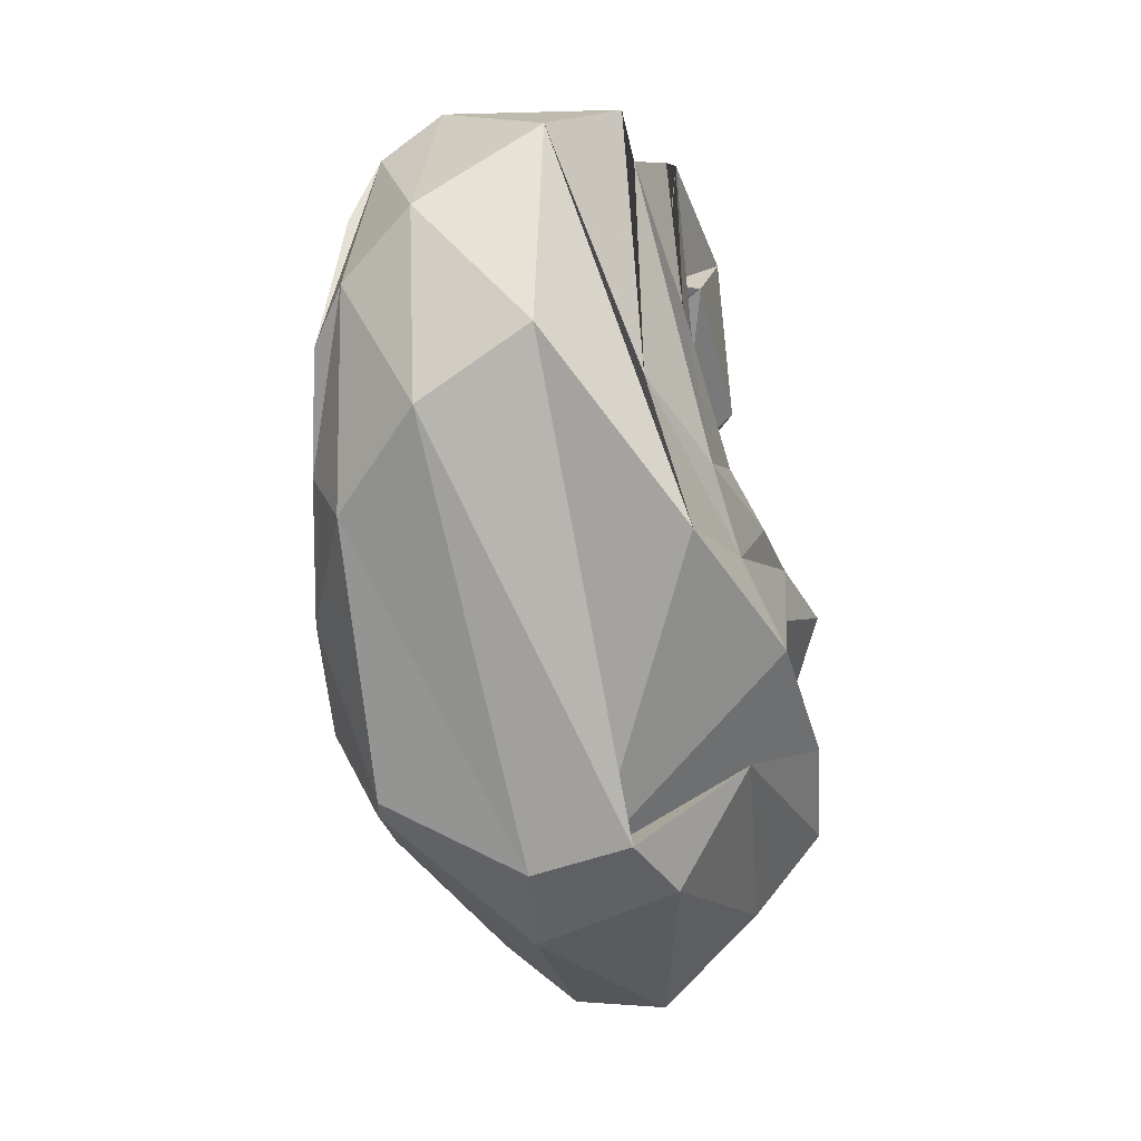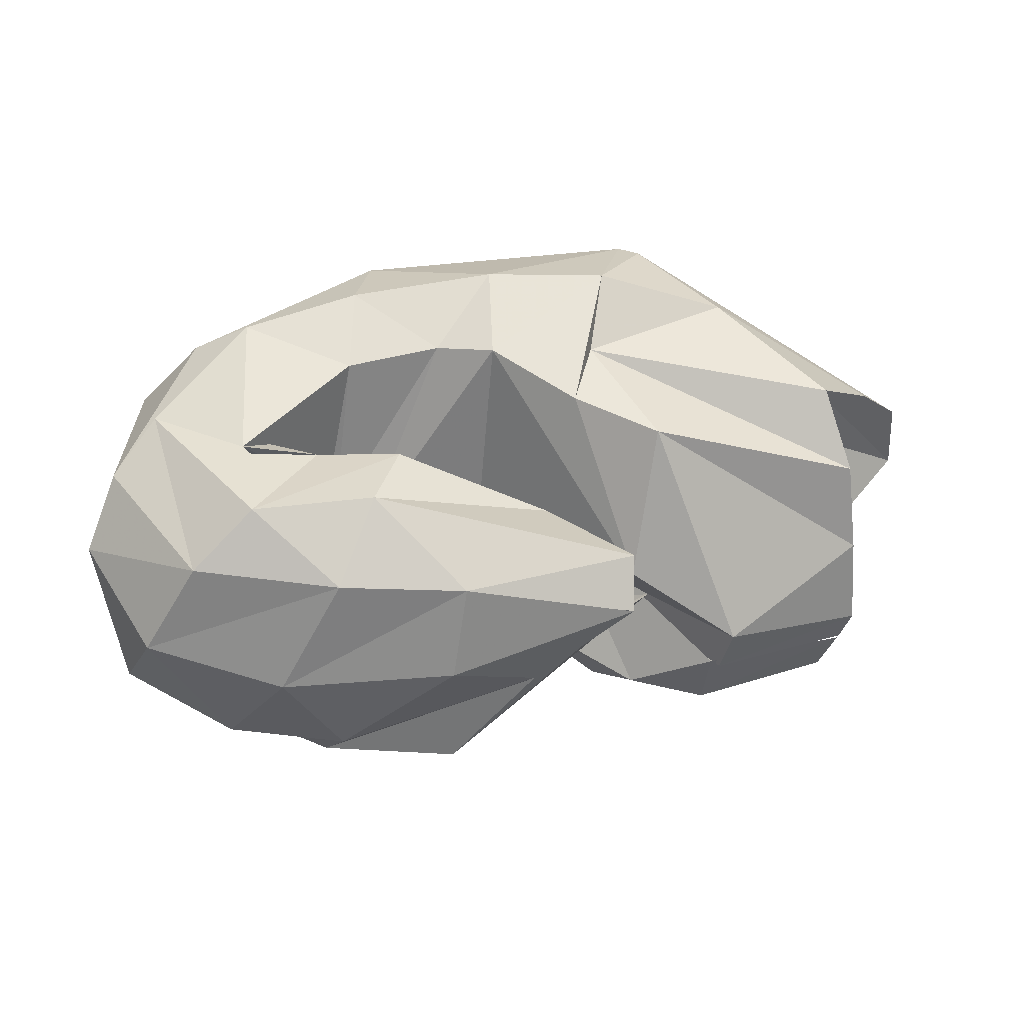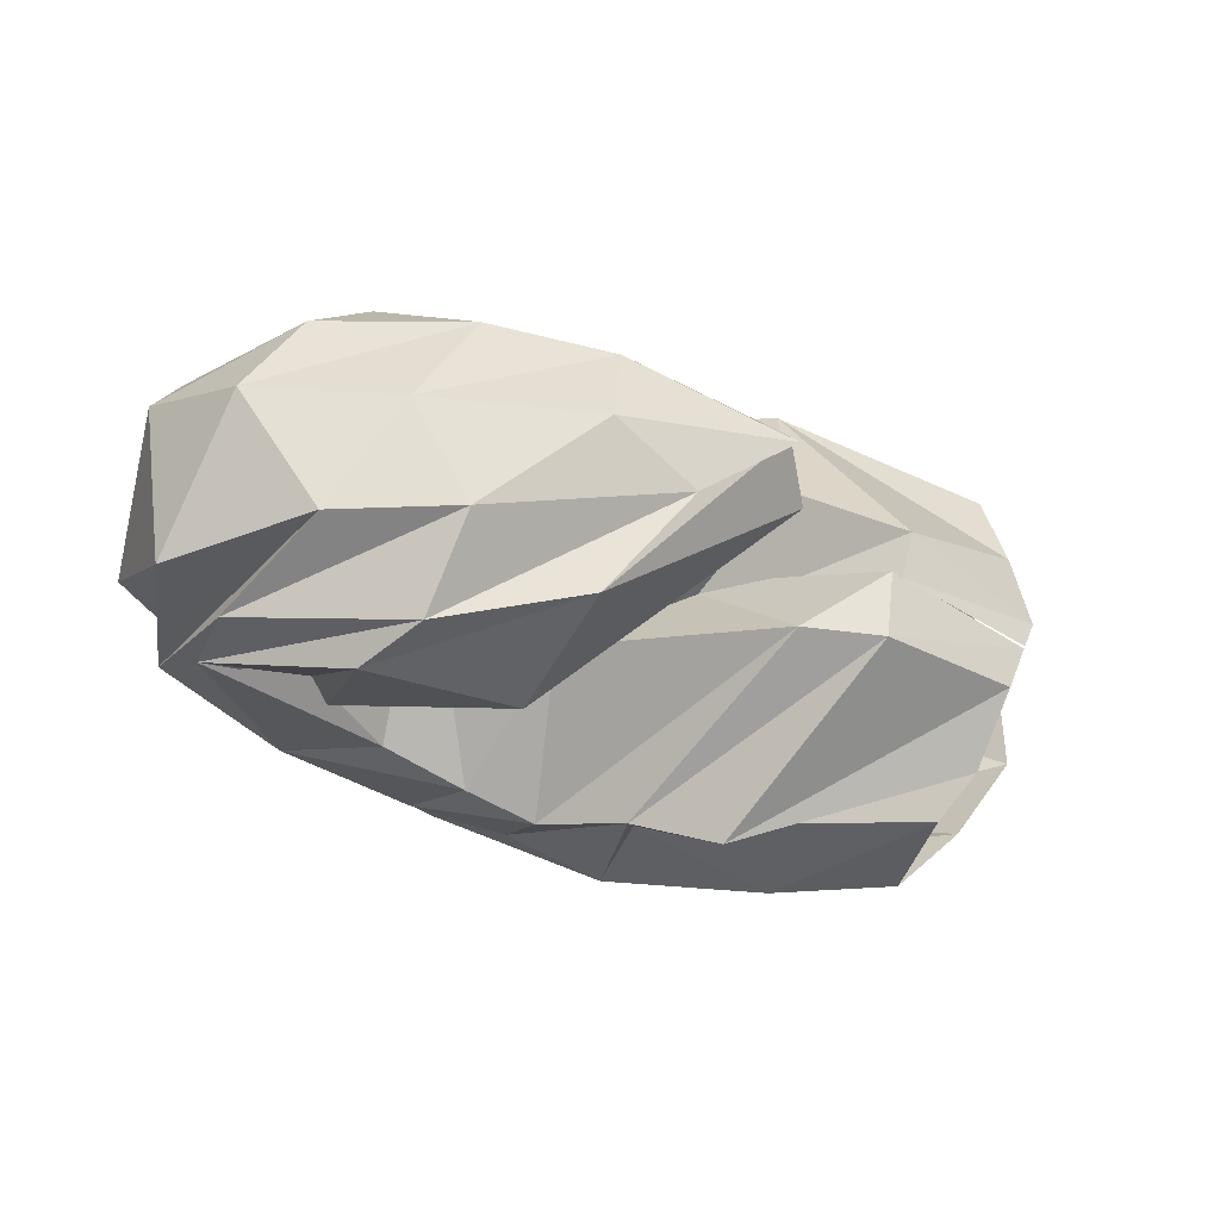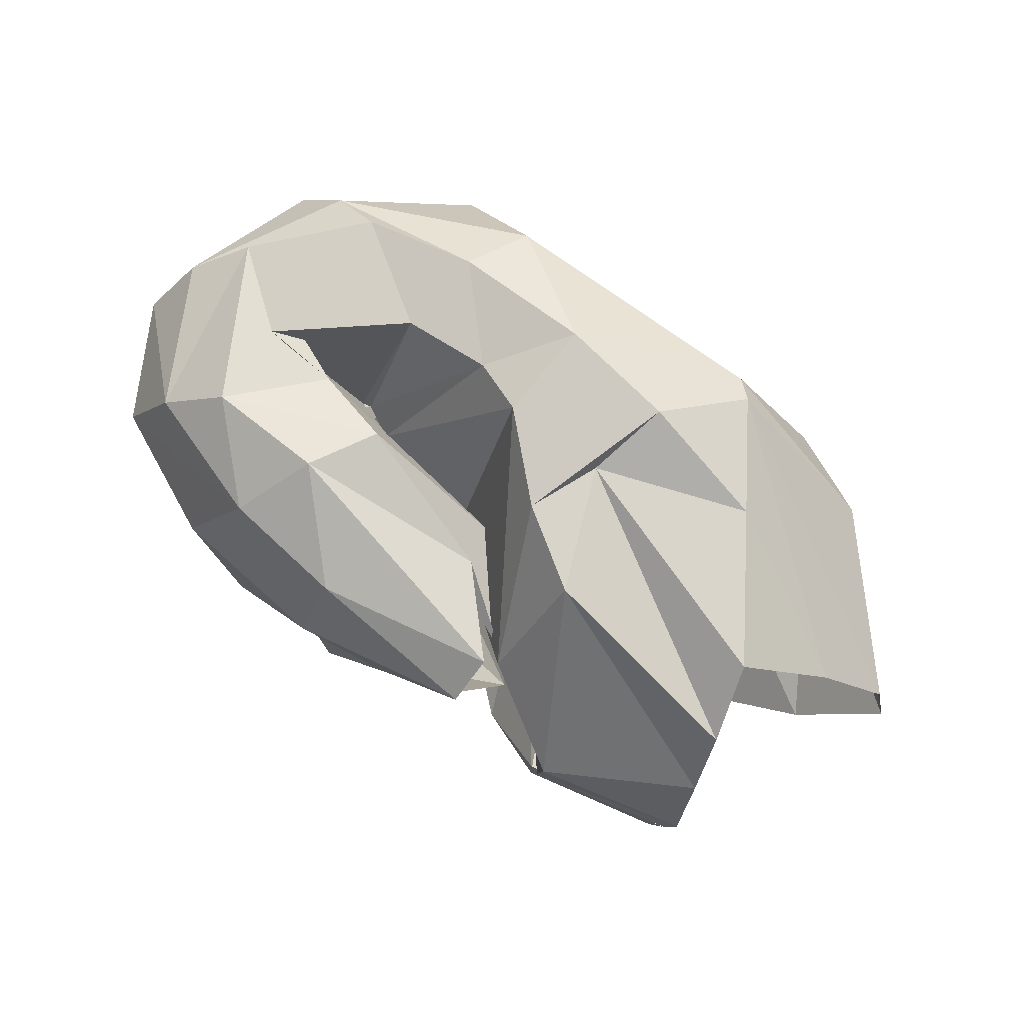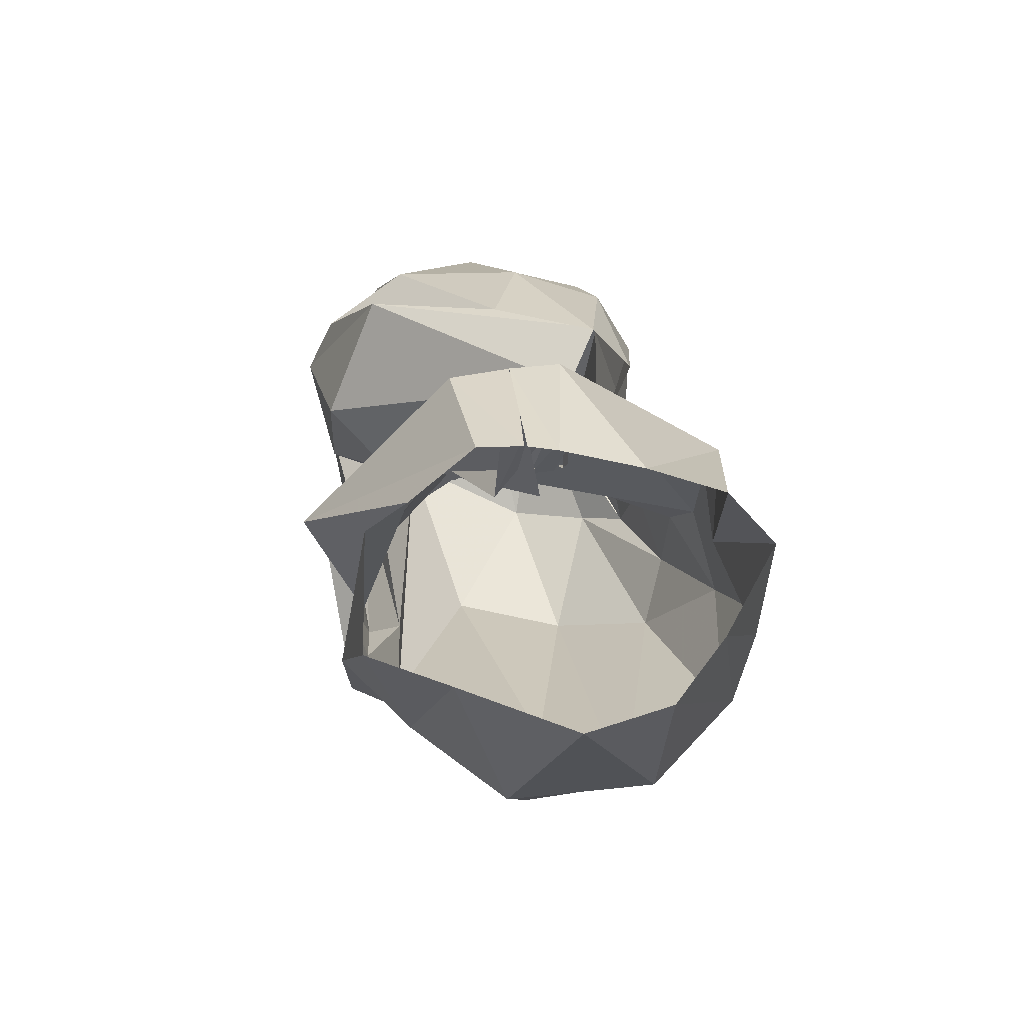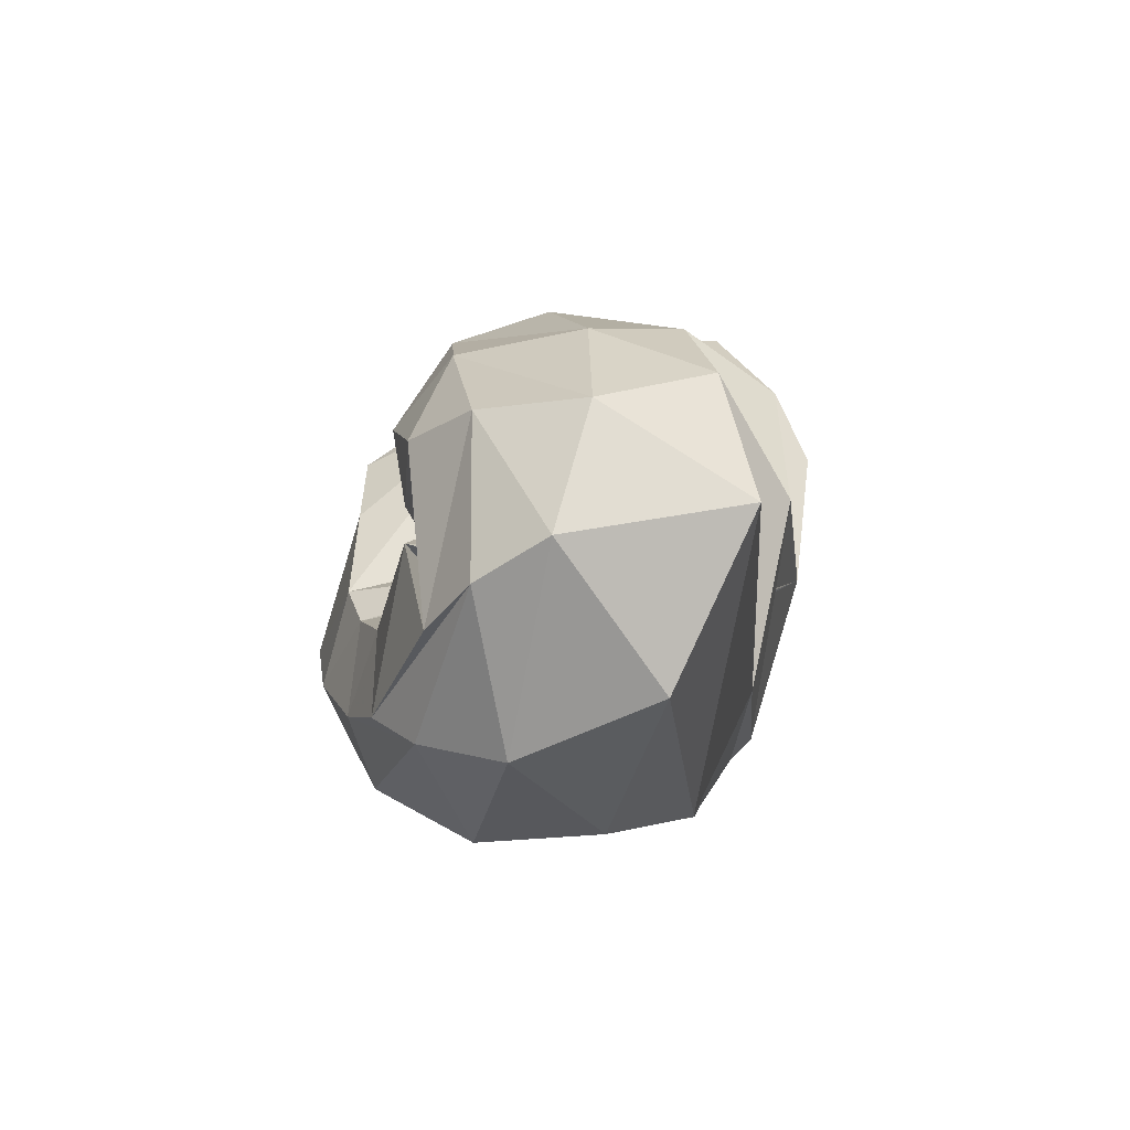
<metadata>
{"format":"obj","ext":"obj","renderer":"f3d","projection":"perspective","resolution":1024,"background":"white","views":[{"elev":-77.5,"azim":96.9,"up":"+Y"},{"elev":45.3,"azim":169.2,"up":"+Z"},{"elev":-31.7,"azim":155.8,"up":"+Z"},{"elev":68.8,"azim":-146.1,"up":"+Z"},{"elev":20.8,"azim":-103.5,"up":"+Y"},{"elev":1.9,"azim":82.6,"up":"+Y"}]}
</metadata>
<code>
v 82.58 178.1 115
v 132.4 189 120.9
v 180.1 124.5 126.5
v 213.4 125.9 114.9
v 252.4 114.8 141.5
v 262.7 109.6 147.1
v 267.6 108.7 142.5
v 248.3 118.2 154.7
v 191.4 129.9 155.8
v 165.2 164.7 149.6
v 78.26 177.4 124.3
v 128.8 190.5 137.8
v 162.2 170.6 156.9
v -1 -1 -1
v -2 -2 -2
v -3 -3 -3
v -4 -4 -4
v -5 -5 -5
v -6 -6 -6
v -7 -7 -7
v 78.68 168.8 153.7
v 149.7 147.3 203.5
v 175.7 129.2 207.4
v 200.7 103.5 212.2
v 219.6 94.62 208.8
v 251.8 93.58 204.6
v 293.9 122.2 198.3
v 268 123.7 191.1
v 239.7 132.9 195
v 189.3 147.7 171.6
v 79.97 157.5 182.3
v 164.8 105.1 208
v -8 -8 -8
v -9 -9 -9
v -10 -10 -10
v -11 -11 -11
v -12 -12 -12
v -13 -13 -13
v -14 -14 -14
v -15 -15 -15
v 84.48 135.9 201.8
v 112.8 89.26 207.1
v 155.5 79.98 221.2
v 196 71.04 220.8
v 245.5 65.31 214
v 286.4 69.06 208
v 323.5 97.67 194.5
v 293.6 152.9 197.2
v 251.9 157.2 199.5
v 163.8 176.8 173.4
v 60.16 115.2 176.6
v 134.7 52.68 207.5
v 140.9 46.76 206.1
v 236.7 40.64 204.9
v 305.9 63.08 196.1
v 340.7 111.9 182.5
v 316.3 161.4 179.9
v 268 180.2 181.6
v 225.2 186.8 178.3
v -16 -16 -16
v 41.42 102 153.4
v 85.62 49.02 161.5
v 115.2 33.26 160
v 270.5 27.7 175.7
v 328 59.76 170.8
v 353.2 125.7 161
v 336.4 164.5 147.4
v 291.3 187.3 142.4
v 232.1 197 146.9
v 166.8 190.9 160.1
v 37.36 97.47 122.2
v 101.4 40.98 112.7
v 123.1 27.39 125.8
v 290.6 32.72 136.7
v 347.1 79.67 127
v 347.3 134.7 101
v 311.6 173 106.1
v 272.2 188.6 109
v 202 190.9 131.9
v 169.9 190.7 161.4
v 65 104.8 86.39
v 136.5 55.06 84.98
v 118.2 37.16 138.6
v 222.6 27.36 96.03
v 270.2 35 105.4
v 331.8 79.91 100
v 327.9 135.3 87.94
v 277.7 168.4 81.18
v 232 187.8 90.81
v -17 -17 -17
v 90.96 106.9 61.43
v 128.4 88.11 59.78
v 173.2 55.24 69.56
v 206 52.51 81.09
v 238 48.1 87.13
v 286.3 60.81 90.51
v 327.4 111.7 85.77
v 289.8 147.3 73.57
v 237.4 144.5 74.12
v 157.2 173.9 148.8
v 99.65 147.1 64.5
v 175.4 86.36 75.19
v -18 -18 -18
v -19 -19 -19
v -20 -20 -20
v -21 -21 -21
v -22 -22 -22
v -23 -23 -23
v -24 -24 -24
v -25 -25 -25
v 91.9 158.9 77.52
v 164.3 127.2 52.67
v 187.3 107.9 63.85
v 207.7 82.15 71.09
v 230.1 77.92 80.33
v 259.1 80.98 88.17
v 289.9 102.9 94.68
v 286.4 109.5 82.05
v 227.3 122.2 94.35
v 188.5 129.8 142.5
v 88.83 176.9 99.4
v 137 185.7 101
v 162 175.8 103.8
v -26 -26 -26
v -27 -27 -27
v -28 -28 -28
v -29 -29 -29
v -30 -30 -30
v -31 -31 -31
v -32 -32 -32
v 83.1 178.1 114
v 135.4 188.2 123.2
v 180 123.4 144.1
v 218.4 122.4 112.1
v 254.3 112.1 127.7
v 260.7 108.3 136
v 266 101.1 129.4
v 247 117.8 146.8
v 190.7 129.3 152.3
v 156.5 166.4 158.6
g foo
f 1 11 2
f 11 12 2
f 2 12 3
f 12 13 3
f 3 13 4
f 4 13 24
f 13 23 24
f 4 24 5
f 24 25 5
f 5 25 6
f 25 26 6
f 6 26 7
f 26 27 7
f 7 27 8
f 27 28 8
f 8 28 9
f 28 29 9
f 9 29 10
f 29 30 10
f 11 21 12
f 21 22 12
f 12 22 13
f 22 23 13
f 21 31 22
f 31 32 22
f 22 32 23
f 23 32 43
f 32 42 43
f 23 43 24
f 43 44 24
f 24 44 25
f 44 45 25
f 25 45 26
f 45 46 26
f 26 46 27
f 46 47 27
f 27 47 28
f 47 48 28
f 28 48 29
f 48 49 29
f 29 49 30
f 49 50 30
f 31 41 32
f 41 42 32
f 41 51 42
f 51 52 42
f 42 52 43
f 52 53 43
f 43 53 44
f 53 54 44
f 44 54 45
f 54 55 45
f 45 55 46
f 55 56 46
f 46 56 47
f 56 57 47
f 47 57 48
f 57 58 48
f 48 58 49
f 58 59 49
f 49 59 50
f 50 59 70
f 59 69 70
f 51 61 52
f 61 62 52
f 52 62 53
f 62 63 53
f 53 63 54
f 63 64 54
f 54 64 55
f 64 65 55
f 55 65 56
f 65 66 56
f 56 66 57
f 66 67 57
f 57 67 58
f 67 68 58
f 58 68 59
f 68 69 59
f 61 71 62
f 71 72 62
f 62 72 63
f 72 73 63
f 63 73 64
f 73 74 64
f 64 74 65
f 74 75 65
f 65 75 66
f 75 76 66
f 66 76 67
f 76 77 67
f 67 77 68
f 77 78 68
f 68 78 69
f 78 79 69
f 69 79 70
f 79 80 70
f 71 81 72
f 81 82 72
f 72 82 73
f 82 83 73
f 73 83 74
f 83 84 74
f 74 84 75
f 84 85 75
f 75 85 76
f 85 86 76
f 76 86 77
f 86 87 77
f 77 87 78
f 87 88 78
f 78 88 79
f 88 89 79
f 79 89 80
f 80 89 100
f 89 99 100
f 81 91 82
f 91 92 82
f 82 92 83
f 92 93 83
f 83 93 84
f 93 94 84
f 84 94 85
f 94 95 85
f 85 95 86
f 95 96 86
f 86 96 87
f 96 97 87
f 87 97 88
f 97 98 88
f 88 98 89
f 98 99 89
f 91 101 92
f 101 102 92
f 92 102 93
f 93 102 113
f 102 112 113
f 93 113 94
f 113 114 94
f 94 114 95
f 114 115 95
f 95 115 96
f 115 116 96
f 96 116 97
f 116 117 97
f 97 117 98
f 117 118 98
f 98 118 99
f 118 119 99
f 99 119 100
f 119 120 100
f 101 111 102
f 111 112 102
f 111 121 112
f 121 122 112
f 112 122 113
f 122 123 113
f 113 123 114
f 114 123 134
f 123 133 134
f 114 134 115
f 134 135 115
f 115 135 116
f 135 136 116
f 116 136 117
f 136 137 117
f 117 137 118
f 137 138 118
f 118 138 119
f 138 139 119
f 119 139 120
f 139 140 120
f 121 131 122
f 131 132 122
f 122 132 123
f 132 133 123
g

</code>
